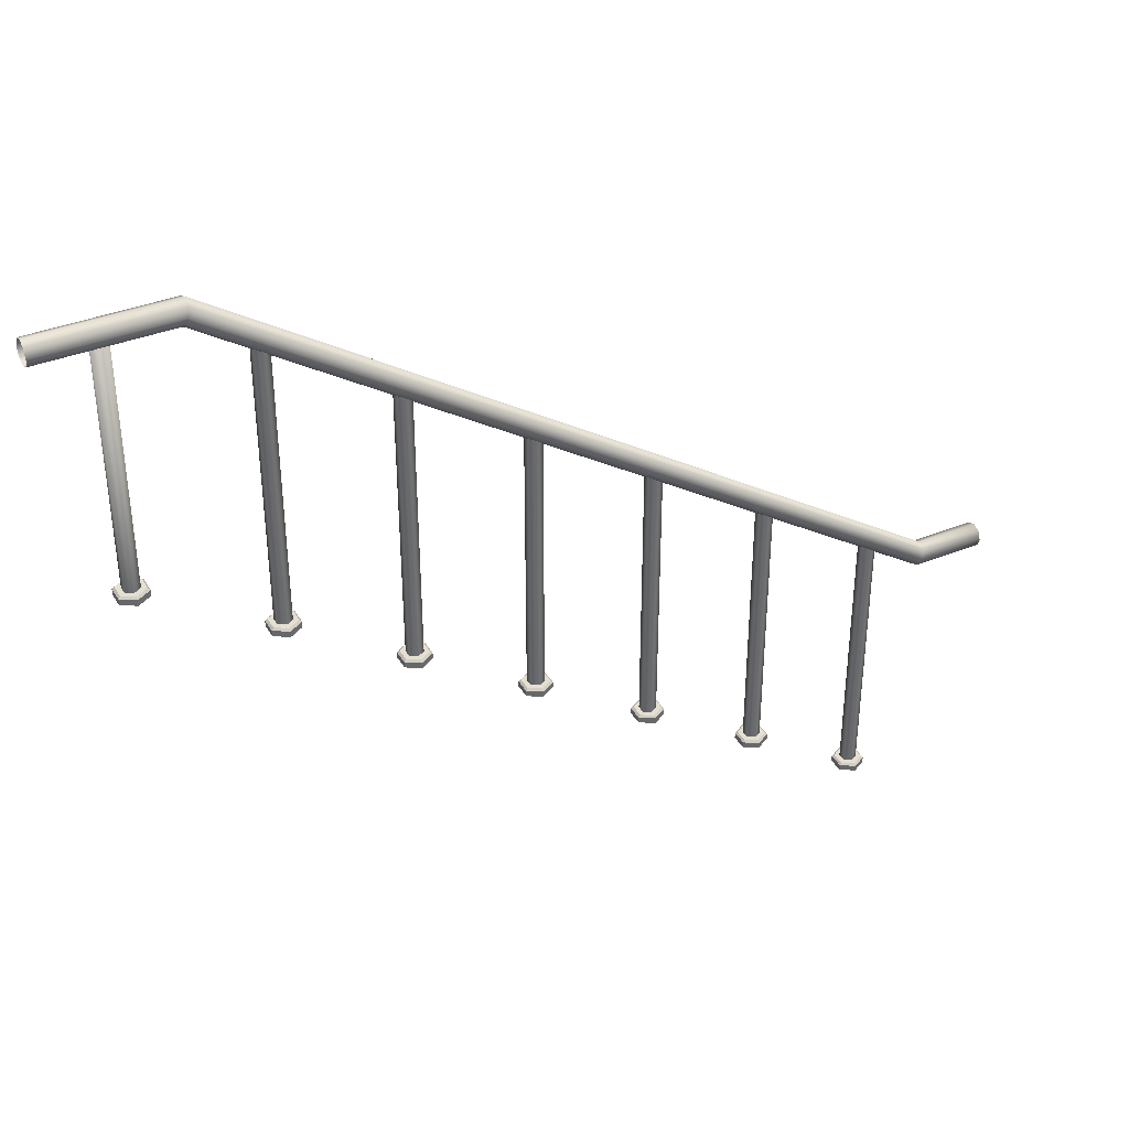
<metadata>
{"format":"obj","ext":"obj","renderer":"f3d","projection":"perspective","resolution":1024,"background":"white","views":[{"elev":37.3,"azim":-27.4,"up":"+Z"}]}
</metadata>
<code>
g Uptown_STR_Base_Fence_03
v -13.03 -33.87 3.896
v -13.35 -33.88 3.918
v -13.35 -33.87 3.896
v -13.02 -33.88 3.918
v -13.04 -33.88 3.875
v -13.35 -33.87 3.896
v -13.35 -33.88 3.875
v -13.03 -33.87 3.896
v -13.35 -33.9 3.866
v -13.04 -33.88 3.875
v -13.35 -33.88 3.875
v -13.04 -33.9 3.866
v -13.35 -33.92 3.875
v -13.04 -33.9 3.866
v -13.35 -33.9 3.866
v -13.04 -33.92 3.875
v -13.35 -33.92 3.875
v -13.03 -33.93 3.896
v -13.04 -33.92 3.875
v -13.35 -33.93 3.896
v -13.35 -33.93 3.896
v -13.02 -33.92 3.918
v -13.03 -33.93 3.896
v -13.35 -33.92 3.918
v -13.35 -33.9 3.926
v -13.02 -33.92 3.918
v -13.35 -33.92 3.918
v -13.02 -33.9 3.926
v -13.35 -33.88 3.918
v -13.02 -33.9 3.926
v -13.35 -33.9 3.926
v -13.02 -33.88 3.918
v -11.22 -33.88 2.713
v -13.03 -33.87 3.896
v -11.23 -33.87 2.691
v -13.02 -33.88 3.918
v -11.23 -33.87 2.691
v -13.04 -33.88 3.875
v -11.24 -33.88 2.67
v -13.03 -33.87 3.896
v -11.24 -33.9 2.661
v -13.04 -33.88 3.875
v -13.04 -33.9 3.866
v -11.24 -33.88 2.67
v -13.04 -33.92 3.875
v -11.24 -33.9 2.661
v -13.04 -33.9 3.866
v -11.24 -33.92 2.67
v -13.04 -33.92 3.875
v -11.23 -33.93 2.691
v -11.24 -33.92 2.67
v -13.03 -33.93 3.896
v -13.03 -33.93 3.896
v -11.22 -33.92 2.713
v -11.23 -33.93 2.691
v -13.02 -33.92 3.918
v -13.02 -33.9 3.926
v -11.22 -33.92 2.713
v -13.02 -33.92 3.918
v -11.22 -33.9 2.721
v -11.22 -33.88 2.713
v -13.02 -33.9 3.926
v -13.02 -33.88 3.918
v -11.22 -33.9 2.721
v -11.06 -33.87 2.691
v -11.22 -33.88 2.713
v -11.23 -33.87 2.691
v -11.06 -33.88 2.713
v -11.06 -33.88 2.67
v -11.23 -33.87 2.691
v -11.24 -33.88 2.67
v -11.06 -33.87 2.691
v -11.06 -33.9 2.661
v -11.24 -33.88 2.67
v -11.24 -33.9 2.661
v -11.06 -33.88 2.67
v -11.24 -33.92 2.67
v -11.06 -33.9 2.661
v -11.24 -33.9 2.661
v -11.06 -33.92 2.67
v -11.24 -33.92 2.67
v -11.06 -33.93 2.691
v -11.06 -33.92 2.67
v -11.23 -33.93 2.691
v -11.23 -33.93 2.691
v -11.06 -33.92 2.713
v -11.06 -33.93 2.691
v -11.22 -33.92 2.713
v -11.22 -33.9 2.721
v -11.06 -33.92 2.713
v -11.22 -33.92 2.713
v -11.06 -33.9 2.721
v -11.06 -33.88 2.713
v -11.22 -33.9 2.721
v -11.22 -33.88 2.713
v -11.06 -33.9 2.721
v -11.06 -33.88 2.67
v -11.06 -33.88 2.713
v -11.06 -33.87 2.691
v -11.06 -33.9 2.721
v -11.06 -33.9 2.661
v -11.06 -33.92 2.713
v -11.06 -33.92 2.67
v -11.06 -33.93 2.691
v -13.17 -33.88 3.266
v -13.2 -33.86 3.281
v -13.2 -33.86 3.266
v -13.17 -33.88 3.281
v -13.17 -33.92 3.281
v -13.17 -33.88 3.266
v -13.17 -33.92 3.266
v -13.17 -33.88 3.281
v -13.23 -33.92 3.266
v -13.2 -33.94 3.281
v -13.2 -33.94 3.266
v -13.23 -33.92 3.281
v -13.23 -33.92 3.266
v -13.23 -33.88 3.281
v -13.23 -33.92 3.281
v -13.23 -33.88 3.266
v -13.2 -33.86 3.266
v -13.23 -33.88 3.281
v -13.23 -33.88 3.266
v -13.2 -33.86 3.281
v -13.18 -33.91 3.886
v -13.2 -33.88 3.886
v -13.18 -33.89 3.886
v -13.2 -33.92 3.886
v -13.22 -33.89 3.886
v -13.22 -33.91 3.886
v -13.22 -33.91 3.286
v -13.2 -33.92 3.886
v -13.2 -33.92 3.286
v -13.22 -33.91 3.886
v -13.2 -33.88 3.286
v -13.22 -33.89 3.886
v -13.22 -33.89 3.286
v -13.2 -33.88 3.886
v -13.18 -33.91 3.886
v -13.18 -33.89 3.286
v -13.18 -33.91 3.286
v -13.18 -33.89 3.886
v -13.18 -33.89 3.286
v -13.2 -33.88 3.886
v -13.2 -33.88 3.286
v -13.18 -33.89 3.886
v -13.2 -33.92 3.286
v -13.18 -33.91 3.886
v -13.18 -33.91 3.286
v -13.2 -33.92 3.886
v -13.22 -33.91 3.286
v -13.22 -33.89 3.886
v -13.22 -33.91 3.886
v -13.22 -33.89 3.286
v -13.23 -33.92 3.286
v -13.2 -33.94 3.281
v -13.23 -33.92 3.281
v -13.2 -33.93 3.286
v -13.2 -33.86 3.281
v -13.23 -33.88 3.286
v -13.23 -33.88 3.281
v -13.2 -33.87 3.286
v -13.17 -33.92 3.286
v -13.17 -33.88 3.281
v -13.17 -33.92 3.281
v -13.17 -33.88 3.286
v -13.23 -33.88 3.281
v -13.23 -33.92 3.286
v -13.23 -33.92 3.281
v -13.23 -33.88 3.286
v -13.2 -33.86 3.281
v -13.17 -33.88 3.286
v -13.2 -33.87 3.286
v -13.17 -33.88 3.281
v -13.2 -33.93 3.286
v -13.17 -33.92 3.281
v -13.2 -33.94 3.281
v -13.17 -33.92 3.286
v -13.2 -33.94 3.266
v -13.17 -33.92 3.281
v -13.17 -33.92 3.266
v -13.2 -33.94 3.281
v -12.85 -33.88 3.066
v -12.88 -33.86 3.081
v -12.88 -33.86 3.066
v -12.85 -33.88 3.081
v -12.85 -33.92 3.081
v -12.85 -33.88 3.066
v -12.85 -33.92 3.066
v -12.85 -33.88 3.081
v -12.91 -33.92 3.066
v -12.88 -33.94 3.081
v -12.88 -33.94 3.066
v -12.91 -33.92 3.081
v -12.91 -33.92 3.066
v -12.91 -33.88 3.081
v -12.91 -33.92 3.081
v -12.91 -33.88 3.066
v -12.88 -33.86 3.066
v -12.91 -33.88 3.081
v -12.91 -33.88 3.066
v -12.88 -33.86 3.081
v -12.9 -33.91 3.086
v -12.88 -33.92 3.786
v -12.88 -33.92 3.086
v -12.9 -33.91 3.786
v -12.88 -33.88 3.086
v -12.9 -33.89 3.786
v -12.9 -33.89 3.086
v -12.88 -33.88 3.786
v -12.86 -33.91 3.786
v -12.86 -33.89 3.086
v -12.86 -33.91 3.086
v -12.86 -33.89 3.786
v -12.86 -33.89 3.086
v -12.88 -33.88 3.786
v -12.88 -33.88 3.086
v -12.86 -33.89 3.786
v -12.88 -33.92 3.086
v -12.86 -33.91 3.786
v -12.86 -33.91 3.086
v -12.88 -33.92 3.786
v -12.9 -33.91 3.086
v -12.9 -33.89 3.786
v -12.9 -33.91 3.786
v -12.9 -33.89 3.086
v -12.91 -33.92 3.086
v -12.88 -33.94 3.081
v -12.91 -33.92 3.081
v -12.88 -33.93 3.086
v -12.88 -33.86 3.081
v -12.91 -33.88 3.086
v -12.91 -33.88 3.081
v -12.88 -33.87 3.086
v -12.85 -33.92 3.086
v -12.85 -33.88 3.081
v -12.85 -33.92 3.081
v -12.85 -33.88 3.086
v -12.91 -33.88 3.081
v -12.91 -33.92 3.086
v -12.91 -33.92 3.081
v -12.91 -33.88 3.086
v -12.88 -33.86 3.081
v -12.85 -33.88 3.086
v -12.88 -33.87 3.086
v -12.85 -33.88 3.081
v -12.88 -33.93 3.086
v -12.85 -33.92 3.081
v -12.88 -33.94 3.081
v -12.85 -33.92 3.086
v -12.88 -33.94 3.066
v -12.85 -33.92 3.081
v -12.85 -33.92 3.066
v -12.88 -33.94 3.081
v -12.55 -33.88 2.866
v -12.58 -33.86 2.881
v -12.58 -33.86 2.866
v -12.55 -33.88 2.881
v -12.55 -33.92 2.881
v -12.55 -33.88 2.866
v -12.55 -33.92 2.866
v -12.55 -33.88 2.881
v -12.61 -33.92 2.866
v -12.58 -33.94 2.881
v -12.58 -33.94 2.866
v -12.61 -33.92 2.881
v -12.61 -33.92 2.866
v -12.61 -33.88 2.881
v -12.61 -33.92 2.881
v -12.61 -33.88 2.866
v -12.58 -33.86 2.866
v -12.61 -33.88 2.881
v -12.61 -33.88 2.866
v -12.58 -33.86 2.881
v -12.6 -33.91 2.886
v -12.58 -33.92 3.586
v -12.58 -33.92 2.886
v -12.6 -33.91 3.586
v -12.58 -33.88 2.886
v -12.6 -33.89 3.586
v -12.6 -33.89 2.886
v -12.58 -33.88 3.586
v -12.56 -33.91 3.586
v -12.56 -33.89 2.886
v -12.56 -33.91 2.886
v -12.56 -33.89 3.586
v -12.56 -33.89 2.886
v -12.58 -33.88 3.586
v -12.58 -33.88 2.886
v -12.56 -33.89 3.586
v -12.58 -33.92 2.886
v -12.56 -33.91 3.586
v -12.56 -33.91 2.886
v -12.58 -33.92 3.586
v -12.6 -33.91 2.886
v -12.6 -33.89 3.586
v -12.6 -33.91 3.586
v -12.6 -33.89 2.886
v -12.61 -33.92 2.886
v -12.58 -33.94 2.881
v -12.61 -33.92 2.881
v -12.58 -33.93 2.886
v -12.58 -33.86 2.881
v -12.61 -33.88 2.886
v -12.61 -33.88 2.881
v -12.58 -33.87 2.886
v -12.55 -33.92 2.886
v -12.55 -33.88 2.881
v -12.55 -33.92 2.881
v -12.55 -33.88 2.886
v -12.61 -33.88 2.881
v -12.61 -33.92 2.886
v -12.61 -33.92 2.881
v -12.61 -33.88 2.886
v -12.58 -33.86 2.881
v -12.55 -33.88 2.886
v -12.58 -33.87 2.886
v -12.55 -33.88 2.881
v -12.58 -33.93 2.886
v -12.55 -33.92 2.881
v -12.58 -33.94 2.881
v -12.55 -33.92 2.886
v -12.58 -33.94 2.866
v -12.55 -33.92 2.881
v -12.55 -33.92 2.866
v -12.58 -33.94 2.881
v -12.25 -33.88 2.666
v -12.28 -33.86 2.681
v -12.28 -33.86 2.666
v -12.25 -33.88 2.681
v -12.25 -33.92 2.681
v -12.25 -33.88 2.666
v -12.25 -33.92 2.666
v -12.25 -33.88 2.681
v -12.31 -33.92 2.666
v -12.28 -33.94 2.681
v -12.28 -33.94 2.666
v -12.31 -33.92 2.681
v -12.31 -33.92 2.666
v -12.31 -33.88 2.681
v -12.31 -33.92 2.681
v -12.31 -33.88 2.666
v -12.28 -33.86 2.666
v -12.31 -33.88 2.681
v -12.31 -33.88 2.666
v -12.28 -33.86 2.681
v -12.3 -33.91 2.686
v -12.28 -33.92 3.405
v -12.28 -33.92 2.686
v -12.3 -33.91 3.405
v -12.28 -33.88 2.686
v -12.3 -33.89 3.405
v -12.3 -33.89 2.686
v -12.28 -33.88 3.405
v -12.26 -33.91 3.405
v -12.26 -33.89 2.686
v -12.26 -33.91 2.686
v -12.26 -33.89 3.405
v -12.26 -33.89 2.686
v -12.28 -33.88 3.405
v -12.28 -33.88 2.686
v -12.26 -33.89 3.405
v -12.28 -33.92 2.686
v -12.26 -33.91 3.405
v -12.26 -33.91 2.686
v -12.28 -33.92 3.405
v -12.3 -33.91 2.686
v -12.3 -33.89 3.405
v -12.3 -33.91 3.405
v -12.3 -33.89 2.686
v -12.31 -33.92 2.686
v -12.28 -33.94 2.681
v -12.31 -33.92 2.681
v -12.28 -33.93 2.686
v -12.28 -33.86 2.681
v -12.31 -33.88 2.686
v -12.31 -33.88 2.681
v -12.28 -33.87 2.686
v -12.25 -33.92 2.686
v -12.25 -33.88 2.681
v -12.25 -33.92 2.681
v -12.25 -33.88 2.686
v -12.31 -33.88 2.681
v -12.31 -33.92 2.686
v -12.31 -33.92 2.681
v -12.31 -33.88 2.686
v -12.28 -33.86 2.681
v -12.25 -33.88 2.686
v -12.28 -33.87 2.686
v -12.25 -33.88 2.681
v -12.28 -33.93 2.686
v -12.25 -33.92 2.681
v -12.28 -33.94 2.681
v -12.25 -33.92 2.686
v -12.28 -33.94 2.666
v -12.25 -33.92 2.681
v -12.25 -33.92 2.666
v -12.28 -33.94 2.681
v -11.95 -33.88 2.466
v -11.98 -33.86 2.481
v -11.98 -33.86 2.466
v -11.95 -33.88 2.481
v -11.95 -33.92 2.481
v -11.95 -33.88 2.466
v -11.95 -33.92 2.466
v -11.95 -33.88 2.481
v -12.01 -33.92 2.466
v -11.98 -33.94 2.481
v -11.98 -33.94 2.466
v -12.01 -33.92 2.481
v -12.01 -33.92 2.466
v -12.01 -33.88 2.481
v -12.01 -33.92 2.481
v -12.01 -33.88 2.466
v -11.98 -33.86 2.466
v -12.01 -33.88 2.481
v -12.01 -33.88 2.466
v -11.98 -33.86 2.481
v -12 -33.91 2.486
v -11.98 -33.92 3.186
v -11.98 -33.92 2.486
v -12 -33.91 3.186
v -11.98 -33.88 2.486
v -12 -33.89 3.186
v -12 -33.89 2.486
v -11.98 -33.88 3.186
v -11.96 -33.91 3.186
v -11.96 -33.89 2.486
v -11.96 -33.91 2.486
v -11.96 -33.89 3.186
v -11.96 -33.89 2.486
v -11.98 -33.88 3.186
v -11.98 -33.88 2.486
v -11.96 -33.89 3.186
v -11.98 -33.92 2.486
v -11.96 -33.91 3.186
v -11.96 -33.91 2.486
v -11.98 -33.92 3.186
v -12 -33.91 2.486
v -12 -33.89 3.186
v -12 -33.91 3.186
v -12 -33.89 2.486
v -12.01 -33.92 2.486
v -11.98 -33.94 2.481
v -12.01 -33.92 2.481
v -11.98 -33.93 2.486
v -11.98 -33.86 2.481
v -12.01 -33.88 2.486
v -12.01 -33.88 2.481
v -11.98 -33.87 2.486
v -11.95 -33.92 2.486
v -11.95 -33.88 2.481
v -11.95 -33.92 2.481
v -11.95 -33.88 2.486
v -12.01 -33.88 2.481
v -12.01 -33.92 2.486
v -12.01 -33.92 2.481
v -12.01 -33.88 2.486
v -11.98 -33.86 2.481
v -11.95 -33.88 2.486
v -11.98 -33.87 2.486
v -11.95 -33.88 2.481
v -11.98 -33.93 2.486
v -11.95 -33.92 2.481
v -11.98 -33.94 2.481
v -11.95 -33.92 2.486
v -11.98 -33.94 2.466
v -11.95 -33.92 2.481
v -11.95 -33.92 2.466
v -11.98 -33.94 2.481
v -11.65 -33.88 2.266
v -11.68 -33.86 2.281
v -11.68 -33.86 2.266
v -11.65 -33.88 2.281
v -11.65 -33.92 2.281
v -11.65 -33.88 2.266
v -11.65 -33.92 2.266
v -11.65 -33.88 2.281
v -11.71 -33.92 2.266
v -11.68 -33.94 2.281
v -11.68 -33.94 2.266
v -11.71 -33.92 2.281
v -11.71 -33.92 2.266
v -11.71 -33.88 2.281
v -11.71 -33.92 2.281
v -11.71 -33.88 2.266
v -11.68 -33.86 2.266
v -11.71 -33.88 2.281
v -11.71 -33.88 2.266
v -11.68 -33.86 2.281
v -11.7 -33.91 2.286
v -11.68 -33.92 3.003
v -11.68 -33.92 2.286
v -11.7 -33.91 3.003
v -11.68 -33.88 2.286
v -11.7 -33.89 3.003
v -11.7 -33.89 2.286
v -11.68 -33.88 3.003
v -11.66 -33.91 3.003
v -11.66 -33.89 2.286
v -11.66 -33.91 2.286
v -11.66 -33.89 3.003
v -11.66 -33.89 2.286
v -11.68 -33.88 3.003
v -11.68 -33.88 2.286
v -11.66 -33.89 3.003
v -11.68 -33.92 2.286
v -11.66 -33.91 3.003
v -11.66 -33.91 2.286
v -11.68 -33.92 3.003
v -11.7 -33.91 2.286
v -11.7 -33.89 3.003
v -11.7 -33.91 3.003
v -11.7 -33.89 2.286
v -11.71 -33.92 2.286
v -11.68 -33.94 2.281
v -11.71 -33.92 2.281
v -11.68 -33.93 2.286
v -11.68 -33.86 2.281
v -11.71 -33.88 2.286
v -11.71 -33.88 2.281
v -11.68 -33.87 2.286
v -11.65 -33.92 2.286
v -11.65 -33.88 2.281
v -11.65 -33.92 2.281
v -11.65 -33.88 2.286
v -11.71 -33.88 2.281
v -11.71 -33.92 2.286
v -11.71 -33.92 2.281
v -11.71 -33.88 2.286
v -11.68 -33.86 2.281
v -11.65 -33.88 2.286
v -11.68 -33.87 2.286
v -11.65 -33.88 2.281
v -11.68 -33.93 2.286
v -11.65 -33.92 2.281
v -11.68 -33.94 2.281
v -11.65 -33.92 2.286
v -11.68 -33.94 2.266
v -11.65 -33.92 2.281
v -11.65 -33.92 2.266
v -11.68 -33.94 2.281
v -11.35 -33.88 2.066
v -11.38 -33.86 2.081
v -11.38 -33.86 2.066
v -11.35 -33.88 2.081
v -11.35 -33.92 2.081
v -11.35 -33.88 2.066
v -11.35 -33.92 2.066
v -11.35 -33.88 2.081
v -11.41 -33.92 2.066
v -11.38 -33.94 2.081
v -11.38 -33.94 2.066
v -11.41 -33.92 2.081
v -11.41 -33.92 2.066
v -11.41 -33.88 2.081
v -11.41 -33.92 2.081
v -11.41 -33.88 2.066
v -11.38 -33.86 2.066
v -11.41 -33.88 2.081
v -11.41 -33.88 2.066
v -11.38 -33.86 2.081
v -11.4 -33.91 2.086
v -11.38 -33.92 2.773
v -11.38 -33.92 2.086
v -11.4 -33.91 2.773
v -11.38 -33.88 2.086
v -11.4 -33.89 2.773
v -11.4 -33.89 2.086
v -11.38 -33.88 2.773
v -11.36 -33.91 2.773
v -11.36 -33.89 2.086
v -11.36 -33.91 2.086
v -11.36 -33.89 2.773
v -11.36 -33.89 2.086
v -11.38 -33.88 2.773
v -11.38 -33.88 2.086
v -11.36 -33.89 2.773
v -11.38 -33.92 2.086
v -11.36 -33.91 2.773
v -11.36 -33.91 2.086
v -11.38 -33.92 2.773
v -11.4 -33.91 2.086
v -11.4 -33.89 2.773
v -11.4 -33.91 2.773
v -11.4 -33.89 2.086
v -11.41 -33.92 2.086
v -11.38 -33.94 2.081
v -11.41 -33.92 2.081
v -11.38 -33.93 2.086
v -11.38 -33.86 2.081
v -11.41 -33.88 2.086
v -11.41 -33.88 2.081
v -11.38 -33.87 2.086
v -11.35 -33.92 2.086
v -11.35 -33.88 2.081
v -11.35 -33.92 2.081
v -11.35 -33.88 2.086
v -11.41 -33.88 2.081
v -11.41 -33.92 2.086
v -11.41 -33.92 2.081
v -11.41 -33.88 2.086
v -11.38 -33.86 2.081
v -11.35 -33.88 2.086
v -11.38 -33.87 2.086
v -11.35 -33.88 2.081
v -11.38 -33.93 2.086
v -11.35 -33.92 2.081
v -11.38 -33.94 2.081
v -11.35 -33.92 2.086
v -11.38 -33.94 2.066
v -11.35 -33.92 2.081
v -11.35 -33.92 2.066
v -11.38 -33.94 2.081
v -13.22 -33.91 3.286
v -13.23 -33.92 3.286
v -13.23 -33.88 3.286
v -13.2 -33.93 3.286
v -13.22 -33.89 3.286
v -13.2 -33.92 3.286
v -13.2 -33.87 3.286
v -13.2 -33.88 3.286
v -13.17 -33.92 3.286
v -13.18 -33.91 3.286
v -13.18 -33.89 3.286
v -13.17 -33.88 3.286
v -12.9 -33.91 3.086
v -12.91 -33.92 3.086
v -12.91 -33.88 3.086
v -12.88 -33.93 3.086
v -12.9 -33.89 3.086
v -12.88 -33.92 3.086
v -12.88 -33.87 3.086
v -12.88 -33.88 3.086
v -12.85 -33.92 3.086
v -12.86 -33.91 3.086
v -12.86 -33.89 3.086
v -12.85 -33.88 3.086
v -12.6 -33.91 2.886
v -12.61 -33.92 2.886
v -12.61 -33.88 2.886
v -12.58 -33.93 2.886
v -12.6 -33.89 2.886
v -12.58 -33.92 2.886
v -12.58 -33.87 2.886
v -12.58 -33.88 2.886
v -12.55 -33.92 2.886
v -12.56 -33.91 2.886
v -12.56 -33.89 2.886
v -12.55 -33.88 2.886
v -12.3 -33.91 2.686
v -12.31 -33.92 2.686
v -12.31 -33.88 2.686
v -12.28 -33.93 2.686
v -12.3 -33.89 2.686
v -12.28 -33.92 2.686
v -12.28 -33.87 2.686
v -12.28 -33.88 2.686
v -12.25 -33.92 2.686
v -12.26 -33.91 2.686
v -12.26 -33.89 2.686
v -12.25 -33.88 2.686
v -12 -33.91 2.486
v -12.01 -33.92 2.486
v -12.01 -33.88 2.486
v -11.98 -33.93 2.486
v -12 -33.89 2.486
v -11.98 -33.92 2.486
v -11.98 -33.87 2.486
v -11.98 -33.88 2.486
v -11.95 -33.92 2.486
v -11.96 -33.91 2.486
v -11.96 -33.89 2.486
v -11.95 -33.88 2.486
v -11.7 -33.91 2.286
v -11.71 -33.92 2.286
v -11.71 -33.88 2.286
v -11.68 -33.93 2.286
v -11.7 -33.89 2.286
v -11.68 -33.92 2.286
v -11.68 -33.87 2.286
v -11.68 -33.88 2.286
v -11.65 -33.92 2.286
v -11.66 -33.91 2.286
v -11.66 -33.89 2.286
v -11.65 -33.88 2.286
v -11.4 -33.91 2.086
v -11.41 -33.92 2.086
v -11.41 -33.88 2.086
v -11.38 -33.93 2.086
v -11.4 -33.89 2.086
v -11.38 -33.92 2.086
v -11.38 -33.87 2.086
v -11.38 -33.88 2.086
v -11.35 -33.92 2.086
v -11.36 -33.91 2.086
v -11.36 -33.89 2.086
v -11.35 -33.88 2.086
g Uptown_STR_Base_Fence_03_0
f 3 2 1
f 4 1 2
f 7 6 5
f 8 5 6
f 11 10 9
f 12 9 10
f 15 14 13
f 16 13 14
f 19 18 17
f 20 17 18
f 23 22 21
f 24 21 22
f 27 26 25
f 28 25 26
f 31 30 29
f 32 29 30
f 35 34 33
f 36 33 34
f 39 38 37
f 40 37 38
f 43 42 41
f 44 41 42
f 47 46 45
f 48 45 46
f 51 50 49
f 52 49 50
f 55 54 53
f 56 53 54
f 59 58 57
f 60 57 58
f 63 62 61
f 64 61 62
f 67 66 65
f 68 65 66
f 71 70 69
f 72 69 70
f 75 74 73
f 76 73 74
f 79 78 77
f 80 77 78
f 83 82 81
f 84 81 82
f 87 86 85
f 88 85 86
f 91 90 89
f 92 89 90
f 95 94 93
f 96 93 94
f 99 98 97
f 98 100 97
f 100 101 97
f 102 101 100
f 103 101 102
f 104 103 102
f 107 106 105
f 108 105 106
f 111 110 109
f 112 109 110
f 115 114 113
f 116 113 114
f 119 118 117
f 120 117 118
f 123 122 121
f 124 121 122
f 127 126 125
f 126 128 125
f 129 128 126
f 130 128 129
f 133 132 131
f 134 131 132
f 137 136 135
f 138 135 136
f 141 140 139
f 142 139 140
f 145 144 143
f 146 143 144
f 149 148 147
f 150 147 148
f 153 152 151
f 154 151 152
f 157 156 155
f 158 155 156
f 161 160 159
f 162 159 160
f 165 164 163
f 166 163 164
f 169 168 167
f 170 167 168
f 173 172 171
f 174 171 172
f 177 176 175
f 178 175 176
f 181 180 179
f 182 179 180
f 185 184 183
f 186 183 184
f 189 188 187
f 190 187 188
f 193 192 191
f 194 191 192
f 197 196 195
f 198 195 196
f 201 200 199
f 202 199 200
f 205 204 203
f 206 203 204
f 209 208 207
f 210 207 208
f 213 212 211
f 214 211 212
f 217 216 215
f 218 215 216
f 221 220 219
f 222 219 220
f 225 224 223
f 226 223 224
f 229 228 227
f 230 227 228
f 233 232 231
f 234 231 232
f 237 236 235
f 238 235 236
f 241 240 239
f 242 239 240
f 245 244 243
f 246 243 244
f 249 248 247
f 250 247 248
f 253 252 251
f 254 251 252
f 257 256 255
f 258 255 256
f 261 260 259
f 262 259 260
f 265 264 263
f 266 263 264
f 269 268 267
f 270 267 268
f 273 272 271
f 274 271 272
f 277 276 275
f 278 275 276
f 281 280 279
f 282 279 280
f 285 284 283
f 286 283 284
f 289 288 287
f 290 287 288
f 293 292 291
f 294 291 292
f 297 296 295
f 298 295 296
f 301 300 299
f 302 299 300
f 305 304 303
f 306 303 304
f 309 308 307
f 310 307 308
f 313 312 311
f 314 311 312
f 317 316 315
f 318 315 316
f 321 320 319
f 322 319 320
f 325 324 323
f 326 323 324
f 329 328 327
f 330 327 328
f 333 332 331
f 334 331 332
f 337 336 335
f 338 335 336
f 341 340 339
f 342 339 340
f 345 344 343
f 346 343 344
f 349 348 347
f 350 347 348
f 353 352 351
f 354 351 352
f 357 356 355
f 358 355 356
f 361 360 359
f 362 359 360
f 365 364 363
f 366 363 364
f 369 368 367
f 370 367 368
f 373 372 371
f 374 371 372
f 377 376 375
f 378 375 376
f 381 380 379
f 382 379 380
f 385 384 383
f 386 383 384
f 389 388 387
f 390 387 388
f 393 392 391
f 394 391 392
f 397 396 395
f 398 395 396
f 401 400 399
f 402 399 400
f 405 404 403
f 406 403 404
f 409 408 407
f 410 407 408
f 413 412 411
f 414 411 412
f 417 416 415
f 418 415 416
f 421 420 419
f 422 419 420
f 425 424 423
f 426 423 424
f 429 428 427
f 430 427 428
f 433 432 431
f 434 431 432
f 437 436 435
f 438 435 436
f 441 440 439
f 442 439 440
f 445 444 443
f 446 443 444
f 449 448 447
f 450 447 448
f 453 452 451
f 454 451 452
f 457 456 455
f 458 455 456
f 461 460 459
f 462 459 460
f 465 464 463
f 466 463 464
f 469 468 467
f 470 467 468
f 473 472 471
f 474 471 472
f 477 476 475
f 478 475 476
f 481 480 479
f 482 479 480
f 485 484 483
f 486 483 484
f 489 488 487
f 490 487 488
f 493 492 491
f 494 491 492
f 497 496 495
f 498 495 496
f 501 500 499
f 502 499 500
f 505 504 503
f 506 503 504
f 509 508 507
f 510 507 508
f 513 512 511
f 514 511 512
f 517 516 515
f 518 515 516
f 521 520 519
f 522 519 520
f 525 524 523
f 526 523 524
f 529 528 527
f 530 527 528
f 533 532 531
f 534 531 532
f 537 536 535
f 538 535 536
f 541 540 539
f 542 539 540
f 545 544 543
f 546 543 544
f 549 548 547
f 550 547 548
f 553 552 551
f 554 551 552
f 557 556 555
f 558 555 556
f 561 560 559
f 562 559 560
f 565 564 563
f 566 563 564
f 569 568 567
f 570 567 568
f 573 572 571
f 574 571 572
f 577 576 575
f 578 575 576
f 581 580 579
f 582 579 580
f 585 584 583
f 586 583 584
f 589 588 587
f 590 587 588
f 593 592 591
f 594 591 592
f 597 596 595
f 598 595 596
f 601 600 599
f 602 599 600
f 605 604 603
f 606 603 604
f 609 608 607
f 610 607 608
f 613 612 611
f 614 611 612
f 617 616 615
f 616 618 615
f 619 617 615
f 615 618 620
f 621 617 619
f 619 622 621
f 620 618 623
f 624 620 623
f 622 625 621
f 625 624 623
f 621 625 626
f 626 625 623
f 629 628 627
f 628 630 627
f 631 629 627
f 627 630 632
f 633 629 631
f 631 634 633
f 632 630 635
f 636 632 635
f 634 637 633
f 637 636 635
f 633 637 638
f 638 637 635
f 641 640 639
f 640 642 639
f 643 641 639
f 639 642 644
f 645 641 643
f 643 646 645
f 644 642 647
f 648 644 647
f 646 649 645
f 649 648 647
f 645 649 650
f 650 649 647
f 653 652 651
f 652 654 651
f 655 653 651
f 651 654 656
f 657 653 655
f 655 658 657
f 656 654 659
f 660 656 659
f 658 661 657
f 661 660 659
f 657 661 662
f 662 661 659
f 665 664 663
f 664 666 663
f 667 665 663
f 663 666 668
f 669 665 667
f 667 670 669
f 668 666 671
f 672 668 671
f 670 673 669
f 673 672 671
f 669 673 674
f 674 673 671
f 677 676 675
f 676 678 675
f 679 677 675
f 675 678 680
f 681 677 679
f 679 682 681
f 680 678 683
f 684 680 683
f 682 685 681
f 685 684 683
f 681 685 686
f 686 685 683
f 689 688 687
f 688 690 687
f 691 689 687
f 687 690 692
f 693 689 691
f 691 694 693
f 692 690 695
f 696 692 695
f 694 697 693
f 697 696 695
f 693 697 698
f 698 697 695

</code>
